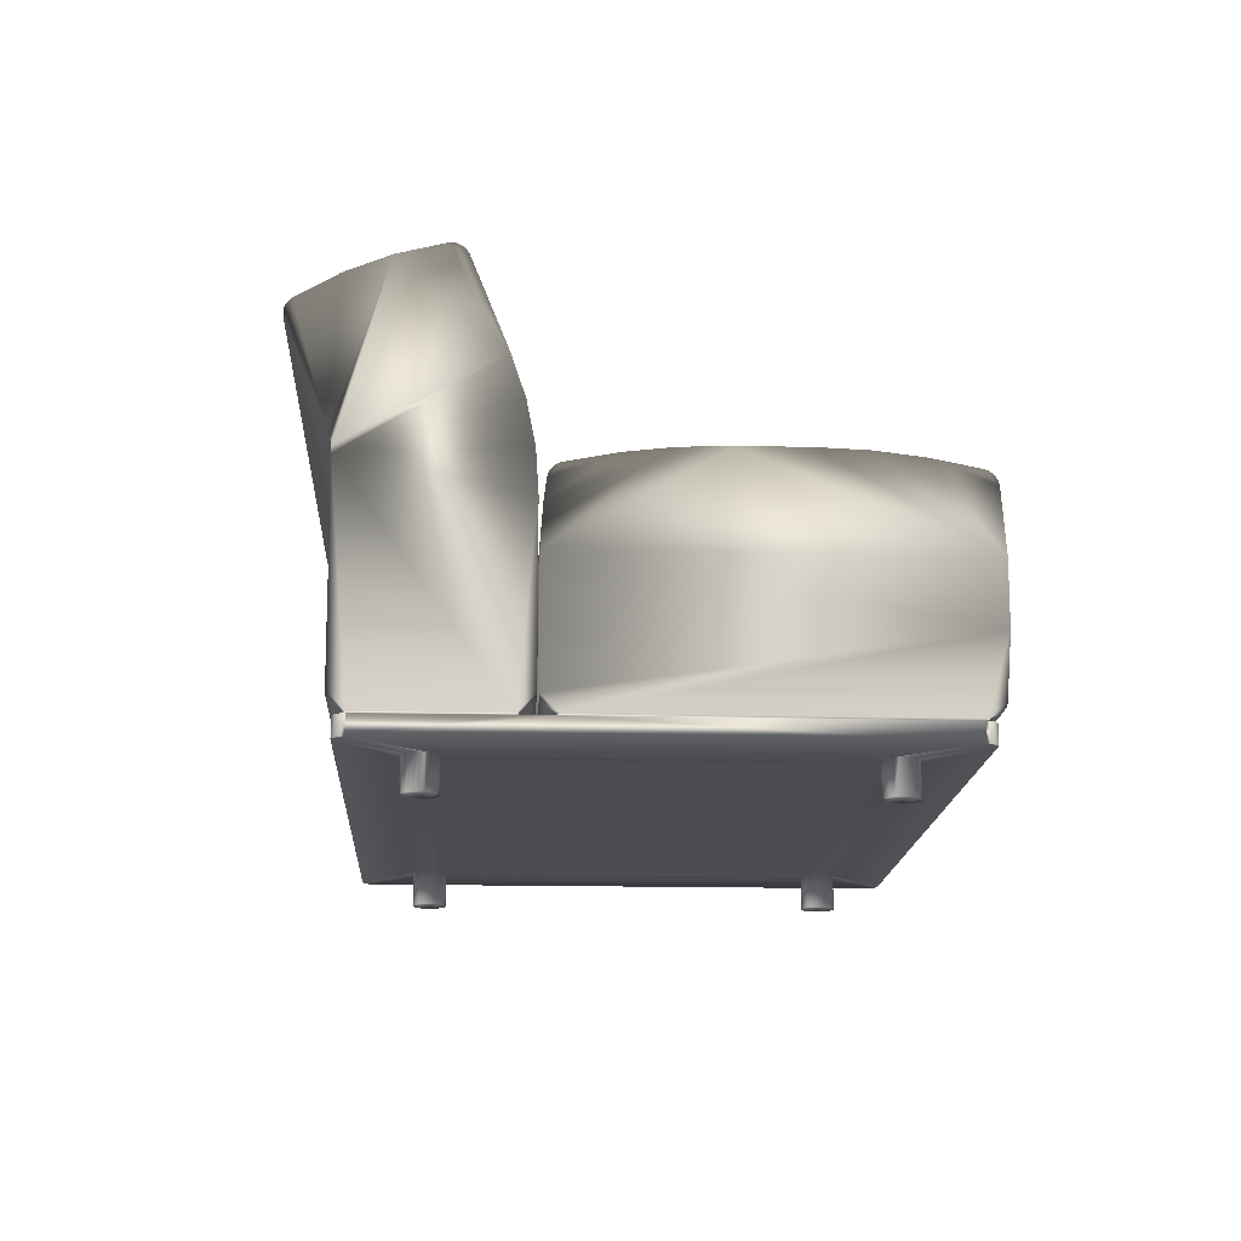
<metadata>
{"format":"obj","ext":"obj","renderer":"f3d","projection":"perspective","resolution":1024,"background":"white","views":[{"elev":-14.9,"azim":-31.5,"up":"+Y"}]}
</metadata>
<code>
v -63.69 24.02 -161.7
v -63.69 24.02 -161.7
v -63.67 24.02 -161.7
v -63.69 24.02 -161.7
v -63.69 24.02 -161.7
v -65.21 24.02 -162.5
v -65.19 24.02 -162.5
v -63.6 24.09 -161.7
v -65.35 24.09 -158.4
v -63.6 24.07 -161.7
v -65.35 24.07 -158.5
v -63.61 24.05 -161.7
v -65.36 24.05 -158.5
v -63.62 24.04 -161.7
v -65.37 24.04 -158.5
v -63.64 24.03 -161.7
v -65.39 24.03 -158.5
v -63.65 24.02 -161.7
v -65.4 24.02 -158.5
v -65.4 24.02 -158.5
v -65.42 24.02 -158.5
v -67.01 24.1 -159.4
v -67.01 24.71 -159.4
v -65.26 24.1 -162.6
v -65.26 24.71 -162.6
v -65.4 24.02 -158.5
v -65.4 24.02 -158.5
v -66.94 24.02 -159.3
v -66.92 24.02 -159.3
v -65.4 24.02 -158.5
v -63.65 25.08 -161.7
v -65.4 25.08 -158.5
v -63.64 25.07 -161.7
v -65.39 25.07 -158.5
v -63.62 25.06 -161.7
v -65.37 25.06 -158.5
v -63.61 25.04 -161.7
v -65.36 25.04 -158.5
v -63.6 25.03 -161.7
v -65.35 25.03 -158.5
v -63.6 25.01 -161.7
v -65.35 25.01 -158.4
v -65.19 25.08 -162.5
v -66.93 25.08 -159.3
v -64.98 25.13 -162.4
v -66.73 25.13 -159.2
v -66.52 25.15 -159.1
v -66.31 25.16 -159
v -64.56 25.16 -162.2
v -64.77 25.15 -162.3
v -65.26 24.81 -162.6
v -67.01 24.81 -159.4
v -65.25 24.91 -162.6
v -67 24.91 -159.3
v -65.24 25.01 -162.6
v -66.99 25.01 -159.3
v -65.33 24.39 -158.4
v -67.01 24.08 -159.4
v -65.33 24.7 -158.4
v -66.02 25.16 -158.8
v -65.81 25.15 -158.7
v -65.61 25.12 -158.6
v -66.99 25.03 -159.3
v -66.98 25.05 -159.3
v -66.97 25.06 -159.3
v -66.95 25.07 -159.3
v -67 24.06 -159.3
v -66.99 24.05 -159.3
v -66.98 24.03 -159.3
v -66.96 24.02 -159.3
v -65.21 24.02 -162.5
v -65.23 24.03 -162.6
v -65.24 24.05 -162.6
v -65.25 24.06 -162.6
v -65.26 24.08 -162.6
v -63.58 24.39 -161.7
v -63.58 24.7 -161.7
v -64.27 25.16 -162
v -65.24 25.03 -162.6
v -65.23 25.05 -162.6
v -65.22 25.06 -162.5
v -65.2 25.07 -162.5
v -64.06 25.15 -161.9
v -63.86 25.12 -161.8
v -65.36 24.02 -162.6
v -67.07 24.02 -159.4
v -67.67 24.02 -159.8
v -67.69 24.02 -159.7
v -67.09 24.02 -159.4
v -65.96 24.02 -162.9
v -65.34 24.02 -162.6
v -65.94 24.02 -162.9
v -67.77 24.1 -159.8
v -67.77 25.1 -159.8
v -66.02 24.1 -163
v -66.02 25.1 -163
v -67.71 24.02 -159.7
v -65.96 24.02 -163
v -65.98 24.03 -163
v -67.73 24.03 -159.7
v -65.99 24.05 -163
v -67.74 24.05 -159.7
v -66.01 24.06 -163
v -67.76 24.06 -159.8
v -66.01 24.08 -163
v -67.76 24.08 -159.8
v -65.27 24.1 -162.6
v -67.02 24.1 -159.4
v -65.27 24.08 -162.6
v -67.02 24.08 -159.4
v -65.28 24.06 -162.6
v -67.03 24.06 -159.4
v -65.29 24.05 -162.6
v -67.04 24.05 -159.4
v -65.31 24.03 -162.6
v -67.06 24.03 -159.4
v -65.32 24.02 -162.6
v -67.07 24.02 -159.4
v -67.02 24.93 -159.4
v -65.27 24.93 -162.6
v -65.38 25.55 -162.6
v -67.12 25.55 -159.4
v -65.32 25.35 -162.6
v -67.07 25.35 -159.4
v -65.28 25.14 -162.6
v -67.03 25.14 -159.4
v -65.53 25.98 -162.7
v -67.28 25.98 -159.5
v -65.61 26.04 -162.8
v -67.36 26.04 -159.5
v -65.59 26.04 -162.8
v -67.34 26.04 -159.5
v -65.58 26.03 -162.7
v -67.33 26.03 -159.5
v -65.56 26.03 -162.7
v -67.31 26.03 -159.5
v -65.55 26.01 -162.7
v -67.3 26.01 -159.5
v -65.54 26 -162.7
v -67.29 26 -159.5
v -66.17 25.78 -163.1
v -67.92 25.78 -159.8
v -66 25.89 -163
v -67.75 25.89 -159.8
v -65.81 25.98 -162.9
v -67.56 25.98 -159.6
v -66.2 25.68 -163.1
v -67.95 25.68 -159.9
v -66.2 25.69 -163.1
v -67.95 25.69 -159.9
v -66.21 25.71 -163.1
v -67.95 25.71 -159.9
v -66.2 25.73 -163.1
v -67.95 25.73 -159.9
v -66.2 25.75 -163.1
v -67.95 25.75 -159.9
v -66.19 25.76 -163.1
v -67.94 25.76 -159.9
v -66.02 25.14 -163
v -67.77 25.14 -159.8
v -67.77 25.17 -159.8
v -67.78 25.21 -159.8
v -66.03 25.21 -163
v -66.02 25.17 -163
v -66.04 24.02 -162.9
v -67.7 24.02 -159.8
v -67.68 24.02 -159.8
v -67.69 24.02 -159.8
v -67.7 24.02 -159.8
v -67.7 24.02 -159.8
v -67.71 24.02 -159.8
v -67.71 24.02 -159.8
v -65.96 24.02 -162.9
v -65.98 24.02 -162.9
v -65.99 24.02 -162.9
v -66.01 24.02 -162.9
v -66.02 24.02 -162.9
v -66.03 24.02 -162.9
v -65.32 24.02 -158.5
v -63.67 24.02 -161.6
v -63.68 24.02 -161.7
v -63.67 24.02 -161.7
v -63.66 24.02 -161.6
v -63.66 24.02 -161.6
v -63.66 24.02 -161.6
v -65.39 24.02 -158.5
v -65.37 24.02 -158.5
v -65.36 24.02 -158.5
v -65.34 24.02 -158.5
v -65.33 24.02 -158.5
v -65.93 23.93 -162.5
v -65.94 23.93 -162.5
v -66.04 23.93 -162.9
v -65.95 23.93 -162.5
v -65.95 23.93 -162.5
v -67.27 23.93 -160
v -65.94 23.93 -162.4
v -67.25 23.93 -160
v -65.94 23.93 -162.4
v -67.23 23.93 -160
v -65.92 23.93 -162.4
v -67.21 23.93 -160
v -65.9 23.93 -162.4
v -67.19 23.93 -160
v -65.88 23.93 -162.4
v -67.18 23.93 -160
v -65.86 23.93 -162.4
v -65.52 23.93 -159.1
v -65.5 23.93 -159.1
v -65.84 23.93 -162.4
v -64.18 23.93 -161.5
v -64.19 23.93 -161.5
v -65.82 23.93 -162.4
v -64.2 23.93 -161.5
v -65.8 23.93 -162.4
v -64.19 23.93 -161.5
v -65.79 23.93 -162.4
v -64.19 23.93 -161.6
v -65.78 23.93 -162.5
v -64.17 23.93 -161.6
v -65.78 23.93 -162.5
v -64.16 23.93 -161.6
v -65.79 23.93 -162.5
v -64.14 23.93 -161.6
v -65.79 23.93 -162.5
v -64.11 23.93 -161.6
v -65.96 23.93 -162.9
v -63.69 23.93 -161.7
v -65.81 23.93 -162.5
v -65.83 23.93 -162.5
v -65.85 23.93 -162.6
v -65.87 23.93 -162.6
v -65.89 23.93 -162.6
v -65.91 23.93 -162.5
v -67.17 23.93 -159.9
v -65.57 23.93 -159
v -67.17 23.93 -159.9
v -65.58 23.93 -159
v -67.19 23.93 -159.9
v -65.58 23.93 -159
v -67.2 23.93 -159.9
v -65.57 23.93 -159
v -67.22 23.93 -159.8
v -65.57 23.93 -158.9
v -67.25 23.93 -159.8
v -65.4 23.93 -158.5
v -67.68 23.93 -159.8
v -65.55 23.93 -159
v -67.16 23.93 -159.9
v -65.54 23.93 -159
v -67.17 23.93 -160
v -67.29 23.93 -160
v -67.7 23.93 -159.8
v -67.31 23.93 -160
v -67.32 23.93 -160
v -67.33 23.93 -159.9
v -67.33 23.93 -159.9
v -67.33 23.93 -159.9
v -67.32 23.93 -159.9
v -67.3 23.93 -159.9
v -67.29 23.93 -159.9
v -67.27 23.93 -159.8
v -65.55 23.93 -158.9
v -65.53 23.93 -158.9
v -65.51 23.93 -158.9
v -65.49 23.93 -158.9
v -65.47 23.93 -158.9
v -65.32 23.93 -158.5
v -65.45 23.93 -158.9
v -65.43 23.93 -158.9
v -65.42 23.93 -158.9
v -65.41 23.93 -159
v -65.41 23.93 -159
v -64.09 23.93 -161.4
v -65.41 23.93 -159
v -64.11 23.93 -161.4
v -65.42 23.93 -159
v -64.13 23.93 -161.4
v -65.44 23.93 -159
v -64.15 23.93 -161.4
v -65.45 23.93 -159
v -64.17 23.93 -161.5
v -65.47 23.93 -159.1
v -64.07 23.93 -161.4
v -63.67 23.93 -161.6
v -64.05 23.93 -161.5
v -64.04 23.93 -161.5
v -64.03 23.93 -161.5
v -64.03 23.93 -161.5
v -64.03 23.93 -161.5
v -64.04 23.93 -161.6
v -64.05 23.93 -161.6
v -64.07 23.93 -161.6
v -64.09 23.93 -161.6
v -65.33 23.93 -158.5
v -65.34 23.93 -158.5
v -65.36 23.93 -158.5
v -65.37 23.93 -158.5
v -65.39 23.93 -158.5
v -67.69 23.93 -159.8
v -67.7 23.93 -159.8
v -67.7 23.93 -159.8
v -67.71 23.93 -159.8
v -67.71 23.93 -159.8
v -66.03 23.93 -162.9
v -66.02 23.93 -162.9
v -66.01 23.93 -162.9
v -65.99 23.93 -162.9
v -65.98 23.93 -162.9
v -63.68 23.93 -161.7
v -63.67 23.93 -161.7
v -63.66 23.93 -161.6
v -63.66 23.93 -161.6
v -63.66 23.93 -161.6
v -64.05 23.76 -161.5
v -64.04 23.76 -161.6
v -64.04 23.76 -161.5
v -64.03 23.76 -161.5
v -64.03 23.76 -161.5
v -64.03 23.76 -161.5
v -64.05 23.76 -161.6
v -64.07 23.76 -161.4
v -64.07 23.76 -161.6
v -64.09 23.76 -161.4
v -64.09 23.76 -161.6
v -64.11 23.76 -161.4
v -64.11 23.76 -161.6
v -64.13 23.76 -161.4
v -64.14 23.76 -161.6
v -64.15 23.76 -161.4
v -64.16 23.76 -161.6
v -64.17 23.76 -161.5
v -64.17 23.76 -161.6
v -64.18 23.76 -161.5
v -64.19 23.76 -161.6
v -64.19 23.76 -161.5
v -64.19 23.76 -161.5
v -64.2 23.76 -161.5
v -65.43 23.76 -158.9
v -65.42 23.76 -159
v -65.42 23.76 -158.9
v -65.41 23.76 -159
v -65.41 23.76 -159
v -65.41 23.76 -159
v -65.44 23.76 -159
v -65.45 23.76 -158.9
v -65.45 23.76 -159
v -65.47 23.76 -158.9
v -65.47 23.76 -159.1
v -65.49 23.76 -158.9
v -65.5 23.76 -159.1
v -65.51 23.76 -158.9
v -65.52 23.76 -159.1
v -65.53 23.76 -158.9
v -65.54 23.76 -159
v -65.55 23.76 -158.9
v -65.55 23.76 -159
v -65.57 23.76 -158.9
v -65.57 23.76 -159
v -65.57 23.76 -159
v -65.58 23.76 -159
v -65.58 23.76 -159
v -67.31 23.76 -160
v -67.32 23.76 -159.9
v -67.32 23.76 -160
v -67.33 23.76 -159.9
v -67.33 23.76 -159.9
v -67.33 23.76 -159.9
v -67.3 23.76 -159.9
v -67.29 23.76 -160
v -67.29 23.76 -159.9
v -67.27 23.76 -160
v -67.27 23.76 -159.8
v -67.25 23.76 -160
v -67.25 23.76 -159.8
v -67.23 23.76 -160
v -67.22 23.76 -159.8
v -67.21 23.76 -160
v -67.2 23.76 -159.9
v -67.19 23.76 -160
v -67.19 23.76 -159.9
v -67.18 23.76 -160
v -67.17 23.76 -159.9
v -67.17 23.76 -160
v -67.17 23.76 -159.9
v -67.16 23.76 -159.9
v -65.8 23.76 -162.4
v -65.79 23.76 -162.5
v -65.79 23.76 -162.4
v -65.79 23.76 -162.5
v -65.78 23.76 -162.5
v -65.78 23.76 -162.5
v -65.81 23.76 -162.5
v -65.82 23.76 -162.4
v -65.83 23.76 -162.5
v -65.84 23.76 -162.4
v -65.85 23.76 -162.6
v -65.86 23.76 -162.4
v -65.87 23.76 -162.6
v -65.88 23.76 -162.4
v -65.89 23.76 -162.6
v -65.9 23.76 -162.4
v -65.91 23.76 -162.5
v -65.92 23.76 -162.4
v -65.93 23.76 -162.5
v -65.94 23.76 -162.4
v -65.94 23.76 -162.5
v -65.94 23.76 -162.4
v -65.95 23.76 -162.5
v -65.95 23.76 -162.5
f 1 2 3
f 3 2 4
f 3 4 5
f 5 6 3
f 3 6 7
f 8 9 10
f 10 9 11
f 10 11 12
f 12 11 13
f 12 13 14
f 14 13 15
f 14 15 16
f 16 15 17
f 16 17 18
f 18 17 19
f 18 19 1
f 1 19 20
f 20 19 21
f 1 3 18
f 22 23 24
f 24 23 25
f 26 21 27
f 27 21 28
f 27 28 29
f 26 30 21
f 21 30 20
f 31 32 33
f 33 32 34
f 33 34 35
f 35 34 36
f 35 36 37
f 37 36 38
f 37 38 39
f 39 38 40
f 39 40 41
f 41 40 42
f 43 44 45
f 45 44 46
f 45 46 47
f 48 49 47
f 47 49 50
f 47 50 45
f 25 23 51
f 51 23 52
f 51 52 53
f 53 52 54
f 53 54 55
f 55 54 56
f 21 57 28
f 28 57 22
f 28 22 58
f 19 17 21
f 21 17 15
f 21 15 13
f 13 11 21
f 21 11 9
f 21 9 57
f 22 57 23
f 23 57 59
f 23 59 48
f 48 59 60
f 60 59 61
f 61 59 62
f 62 59 42
f 62 42 32
f 32 42 40
f 32 40 38
f 38 36 32
f 32 36 34
f 48 47 23
f 23 47 52
f 52 47 54
f 54 47 46
f 54 46 56
f 56 46 44
f 56 44 63
f 63 44 64
f 64 44 65
f 65 44 66
f 58 67 28
f 28 67 68
f 28 68 69
f 69 70 28
f 71 72 7
f 7 72 73
f 7 73 74
f 74 75 7
f 7 75 24
f 7 24 76
f 76 24 25
f 76 25 77
f 77 25 49
f 77 49 78
f 49 25 50
f 50 25 51
f 50 51 53
f 50 53 45
f 45 53 55
f 45 55 43
f 43 55 79
f 43 79 80
f 80 81 43
f 43 81 82
f 78 83 77
f 77 83 84
f 77 84 41
f 41 84 31
f 41 31 39
f 39 31 37
f 37 31 35
f 35 31 33
f 7 76 3
f 3 76 8
f 3 8 10
f 10 12 3
f 3 12 14
f 3 14 16
f 16 18 3
f 55 56 79
f 79 56 63
f 79 63 80
f 80 63 64
f 80 64 81
f 81 64 65
f 81 65 82
f 82 65 66
f 82 66 43
f 43 66 44
f 78 60 83
f 83 60 61
f 83 61 62
f 32 31 62
f 62 31 84
f 62 84 83
f 41 42 77
f 77 42 59
f 77 59 57
f 9 8 57
f 57 8 76
f 57 76 77
f 48 60 49
f 49 60 78
f 7 6 71
f 71 6 29
f 71 29 70
f 70 29 28
f 71 70 72
f 72 70 69
f 72 69 73
f 73 69 68
f 73 68 74
f 74 68 67
f 74 67 75
f 75 67 58
f 75 58 24
f 24 58 22
f 6 85 29
f 29 85 86
f 87 86 88
f 88 86 89
f 85 90 91
f 91 90 92
f 93 94 95
f 95 94 96
f 88 97 87
f 87 97 98
f 87 98 90
f 90 98 92
f 98 97 99
f 99 97 100
f 99 100 101
f 101 100 102
f 101 102 103
f 103 102 104
f 103 104 105
f 105 104 106
f 105 106 95
f 95 106 93
f 107 108 109
f 109 108 110
f 109 110 111
f 111 110 112
f 111 112 113
f 113 112 114
f 113 114 115
f 115 114 116
f 115 116 117
f 117 116 118
f 117 118 85
f 85 118 86
f 86 118 89
f 85 91 117
f 119 108 120
f 120 108 107
f 121 122 123
f 123 122 124
f 123 124 125
f 125 124 126
f 125 126 120
f 120 126 119
f 127 128 121
f 121 128 122
f 129 130 131
f 131 130 132
f 131 132 133
f 133 132 134
f 133 134 135
f 135 134 136
f 135 136 137
f 137 136 138
f 137 138 139
f 139 138 140
f 139 140 127
f 127 140 128
f 141 142 143
f 143 142 144
f 143 144 145
f 145 144 146
f 145 146 129
f 129 146 130
f 147 148 149
f 149 148 150
f 149 150 151
f 151 150 152
f 151 152 153
f 153 152 154
f 153 154 155
f 155 154 156
f 155 156 157
f 157 156 158
f 157 158 141
f 141 158 142
f 96 94 159
f 159 94 160
f 159 160 161
f 162 163 161
f 161 163 164
f 161 164 159
f 161 146 162
f 162 146 144
f 162 144 142
f 161 160 146
f 146 160 122
f 146 122 130
f 130 122 128
f 130 128 132
f 132 128 134
f 134 128 136
f 136 128 138
f 138 128 140
f 160 94 122
f 122 94 124
f 124 94 126
f 126 94 119
f 119 94 89
f 119 89 108
f 108 89 118
f 108 118 116
f 89 94 88
f 88 94 93
f 88 93 97
f 97 93 100
f 100 93 102
f 102 93 104
f 104 93 106
f 116 114 108
f 108 114 112
f 108 112 110
f 162 142 148
f 148 142 158
f 148 158 156
f 156 154 148
f 148 154 150
f 150 154 152
f 147 141 163
f 163 141 143
f 163 143 145
f 149 153 147
f 147 153 155
f 147 155 157
f 149 151 153
f 157 141 147
f 129 121 145
f 145 121 159
f 145 159 164
f 121 129 127
f 127 129 131
f 127 131 133
f 133 135 127
f 127 135 137
f 127 137 139
f 159 121 96
f 96 121 123
f 96 123 125
f 125 120 96
f 96 120 91
f 96 91 92
f 120 107 91
f 91 107 117
f 117 107 115
f 115 107 113
f 113 107 111
f 111 107 109
f 96 92 95
f 95 92 98
f 95 98 99
f 99 101 95
f 95 101 103
f 95 103 105
f 164 163 145
f 162 148 163
f 163 148 147
f 90 165 87
f 87 165 166
f 87 166 167
f 167 166 168
f 168 166 169
f 169 166 170
f 170 166 171
f 170 171 172
f 90 173 165
f 165 173 174
f 165 174 175
f 175 176 165
f 165 176 177
f 165 177 178
f 20 179 1
f 1 179 180
f 1 180 181
f 181 180 182
f 182 180 183
f 183 180 184
f 183 184 185
f 20 186 179
f 179 186 187
f 179 187 188
f 188 189 179
f 179 189 190
f 191 192 193
f 193 192 194
f 193 194 195
f 193 195 196
f 196 195 197
f 196 197 198
f 198 197 199
f 198 199 200
f 200 199 201
f 200 201 202
f 202 201 203
f 202 203 204
f 204 203 205
f 204 205 206
f 206 205 207
f 206 207 208
f 208 207 209
f 209 207 210
f 209 210 211
f 211 210 212
f 212 210 213
f 212 213 214
f 214 213 215
f 214 215 216
f 216 215 217
f 216 217 218
f 218 217 219
f 218 219 220
f 220 219 221
f 220 221 222
f 222 221 223
f 222 223 224
f 224 223 225
f 224 225 226
f 226 225 227
f 226 227 228
f 225 229 227
f 227 229 230
f 227 230 231
f 231 232 227
f 227 232 233
f 227 233 193
f 193 233 234
f 193 234 191
f 235 236 237
f 237 236 238
f 237 238 239
f 239 238 240
f 239 240 241
f 241 240 242
f 241 242 243
f 243 242 244
f 243 244 245
f 245 244 246
f 245 246 247
f 236 235 248
f 248 235 249
f 248 249 250
f 250 249 251
f 250 251 208
f 208 251 206
f 196 252 193
f 193 252 253
f 253 252 254
f 253 254 255
f 255 256 253
f 253 256 257
f 253 257 258
f 253 258 247
f 247 258 259
f 247 259 260
f 260 261 247
f 247 261 262
f 247 262 245
f 244 263 246
f 246 263 264
f 246 264 265
f 265 266 246
f 246 266 267
f 246 267 268
f 268 267 269
f 268 269 270
f 270 271 268
f 268 271 272
f 268 272 273
f 268 273 274
f 274 273 275
f 274 275 276
f 276 275 277
f 276 277 278
f 278 277 279
f 278 279 280
f 280 279 281
f 280 281 282
f 282 281 283
f 282 283 211
f 211 283 209
f 274 284 268
f 268 284 285
f 285 284 286
f 285 286 287
f 287 288 285
f 285 288 289
f 285 289 290
f 285 290 228
f 228 290 291
f 228 291 292
f 292 293 228
f 228 293 294
f 228 294 226
f 295 296 268
f 268 296 297
f 268 297 298
f 298 299 268
f 268 299 246
f 247 300 253
f 253 300 301
f 253 301 302
f 303 304 302
f 302 304 253
f 193 305 227
f 227 305 306
f 227 306 307
f 307 308 227
f 227 308 309
f 228 310 285
f 285 310 311
f 285 311 312
f 313 314 312
f 312 314 285
f 167 247 87
f 87 247 86
f 86 247 29
f 29 247 246
f 29 246 27
f 166 253 171
f 171 253 304
f 171 304 172
f 172 304 303
f 172 303 170
f 170 303 302
f 170 302 169
f 169 302 301
f 169 301 168
f 168 301 300
f 168 300 167
f 167 300 247
f 165 193 166
f 166 193 253
f 173 227 174
f 174 227 309
f 174 309 175
f 175 309 308
f 175 308 176
f 176 308 307
f 176 307 177
f 177 307 306
f 177 306 178
f 178 306 305
f 178 305 165
f 165 305 193
f 5 228 6
f 6 228 227
f 6 227 85
f 85 227 90
f 90 227 173
f 180 285 184
f 184 285 314
f 184 314 185
f 185 314 313
f 185 313 183
f 183 313 312
f 183 312 182
f 182 312 311
f 182 311 181
f 181 311 310
f 181 310 1
f 1 310 228
f 1 228 2
f 2 228 4
f 4 228 5
f 27 246 26
f 26 246 30
f 30 246 20
f 20 246 299
f 20 299 186
f 186 299 298
f 186 298 187
f 187 298 297
f 187 297 188
f 188 297 296
f 188 296 189
f 189 296 295
f 189 295 190
f 190 295 268
f 190 268 179
f 179 268 180
f 180 268 285
f 315 316 317
f 317 316 318
f 317 318 319
f 319 318 320
f 316 315 321
f 321 315 322
f 321 322 323
f 323 322 324
f 323 324 325
f 325 324 326
f 325 326 327
f 327 326 328
f 327 328 329
f 329 328 330
f 329 330 331
f 331 330 332
f 331 332 333
f 333 332 334
f 333 334 335
f 335 334 336
f 335 336 337
f 337 336 338
f 317 287 315
f 315 287 286
f 315 286 322
f 322 286 284
f 322 284 324
f 324 284 274
f 324 274 326
f 326 274 276
f 326 276 328
f 328 276 278
f 328 278 330
f 330 278 280
f 330 280 332
f 332 280 282
f 332 282 334
f 334 282 211
f 334 211 336
f 336 211 212
f 336 212 338
f 338 212 214
f 338 214 337
f 337 214 216
f 337 216 335
f 335 216 218
f 335 218 333
f 333 218 220
f 333 220 331
f 331 220 222
f 331 222 329
f 329 222 224
f 329 224 327
f 327 224 226
f 327 226 325
f 325 226 294
f 325 294 323
f 323 294 293
f 323 293 321
f 321 293 292
f 321 292 316
f 316 292 291
f 316 291 318
f 318 291 290
f 318 290 320
f 320 290 289
f 320 289 319
f 319 289 288
f 319 288 317
f 317 288 287
f 339 340 341
f 341 340 342
f 341 342 343
f 343 342 344
f 340 339 345
f 345 339 346
f 345 346 347
f 347 346 348
f 347 348 349
f 349 348 350
f 349 350 351
f 351 350 352
f 351 352 353
f 353 352 354
f 353 354 355
f 355 354 356
f 355 356 357
f 357 356 358
f 357 358 359
f 359 358 360
f 359 360 361
f 361 360 362
f 341 271 339
f 339 271 270
f 339 270 346
f 346 270 269
f 346 269 348
f 348 269 267
f 348 267 350
f 350 267 266
f 350 266 352
f 352 266 265
f 352 265 354
f 354 265 264
f 354 264 356
f 356 264 263
f 356 263 358
f 358 263 244
f 358 244 360
f 360 244 242
f 360 242 362
f 362 242 240
f 362 240 361
f 361 240 238
f 361 238 359
f 359 238 236
f 359 236 357
f 357 236 248
f 357 248 355
f 355 248 250
f 355 250 353
f 353 250 208
f 353 208 351
f 351 208 209
f 351 209 349
f 349 209 283
f 349 283 347
f 347 283 281
f 347 281 345
f 345 281 279
f 345 279 340
f 340 279 277
f 340 277 342
f 342 277 275
f 342 275 344
f 344 275 273
f 344 273 343
f 343 273 272
f 343 272 341
f 341 272 271
f 363 364 365
f 365 364 366
f 365 366 367
f 367 366 368
f 364 363 369
f 369 363 370
f 369 370 371
f 371 370 372
f 371 372 373
f 373 372 374
f 373 374 375
f 375 374 376
f 375 376 377
f 377 376 378
f 377 378 379
f 379 378 380
f 379 380 381
f 381 380 382
f 381 382 383
f 383 382 384
f 383 384 385
f 385 384 386
f 365 255 363
f 363 255 254
f 363 254 370
f 370 254 252
f 370 252 372
f 372 252 196
f 372 196 374
f 374 196 198
f 374 198 376
f 376 198 200
f 376 200 378
f 378 200 202
f 378 202 380
f 380 202 204
f 380 204 382
f 382 204 206
f 382 206 384
f 384 206 251
f 384 251 386
f 386 251 249
f 386 249 385
f 385 249 235
f 385 235 383
f 383 235 237
f 383 237 381
f 381 237 239
f 381 239 379
f 379 239 241
f 379 241 377
f 377 241 243
f 377 243 375
f 375 243 245
f 375 245 373
f 373 245 262
f 373 262 371
f 371 262 261
f 371 261 369
f 369 261 260
f 369 260 364
f 364 260 259
f 364 259 366
f 366 259 258
f 366 258 368
f 368 258 257
f 368 257 367
f 367 257 256
f 367 256 365
f 365 256 255
f 387 388 389
f 389 388 390
f 389 390 391
f 391 390 392
f 388 387 393
f 393 387 394
f 393 394 395
f 395 394 396
f 395 396 397
f 397 396 398
f 397 398 399
f 399 398 400
f 399 400 401
f 401 400 402
f 401 402 403
f 403 402 404
f 403 404 405
f 405 404 406
f 405 406 407
f 407 406 408
f 407 408 409
f 409 408 410
f 389 217 387
f 387 217 215
f 387 215 394
f 394 215 213
f 394 213 396
f 396 213 210
f 396 210 398
f 398 210 207
f 398 207 400
f 400 207 205
f 400 205 402
f 402 205 203
f 402 203 404
f 404 203 201
f 404 201 406
f 406 201 199
f 406 199 408
f 408 199 197
f 408 197 410
f 410 197 195
f 410 195 409
f 409 195 194
f 409 194 407
f 407 194 192
f 407 192 405
f 405 192 191
f 405 191 403
f 403 191 234
f 403 234 401
f 401 234 233
f 401 233 399
f 399 233 232
f 399 232 397
f 397 232 231
f 397 231 395
f 395 231 230
f 395 230 393
f 393 230 229
f 393 229 388
f 388 229 225
f 388 225 390
f 390 225 223
f 390 223 392
f 392 223 221
f 392 221 391
f 391 221 219
f 391 219 389
f 389 219 217

</code>
